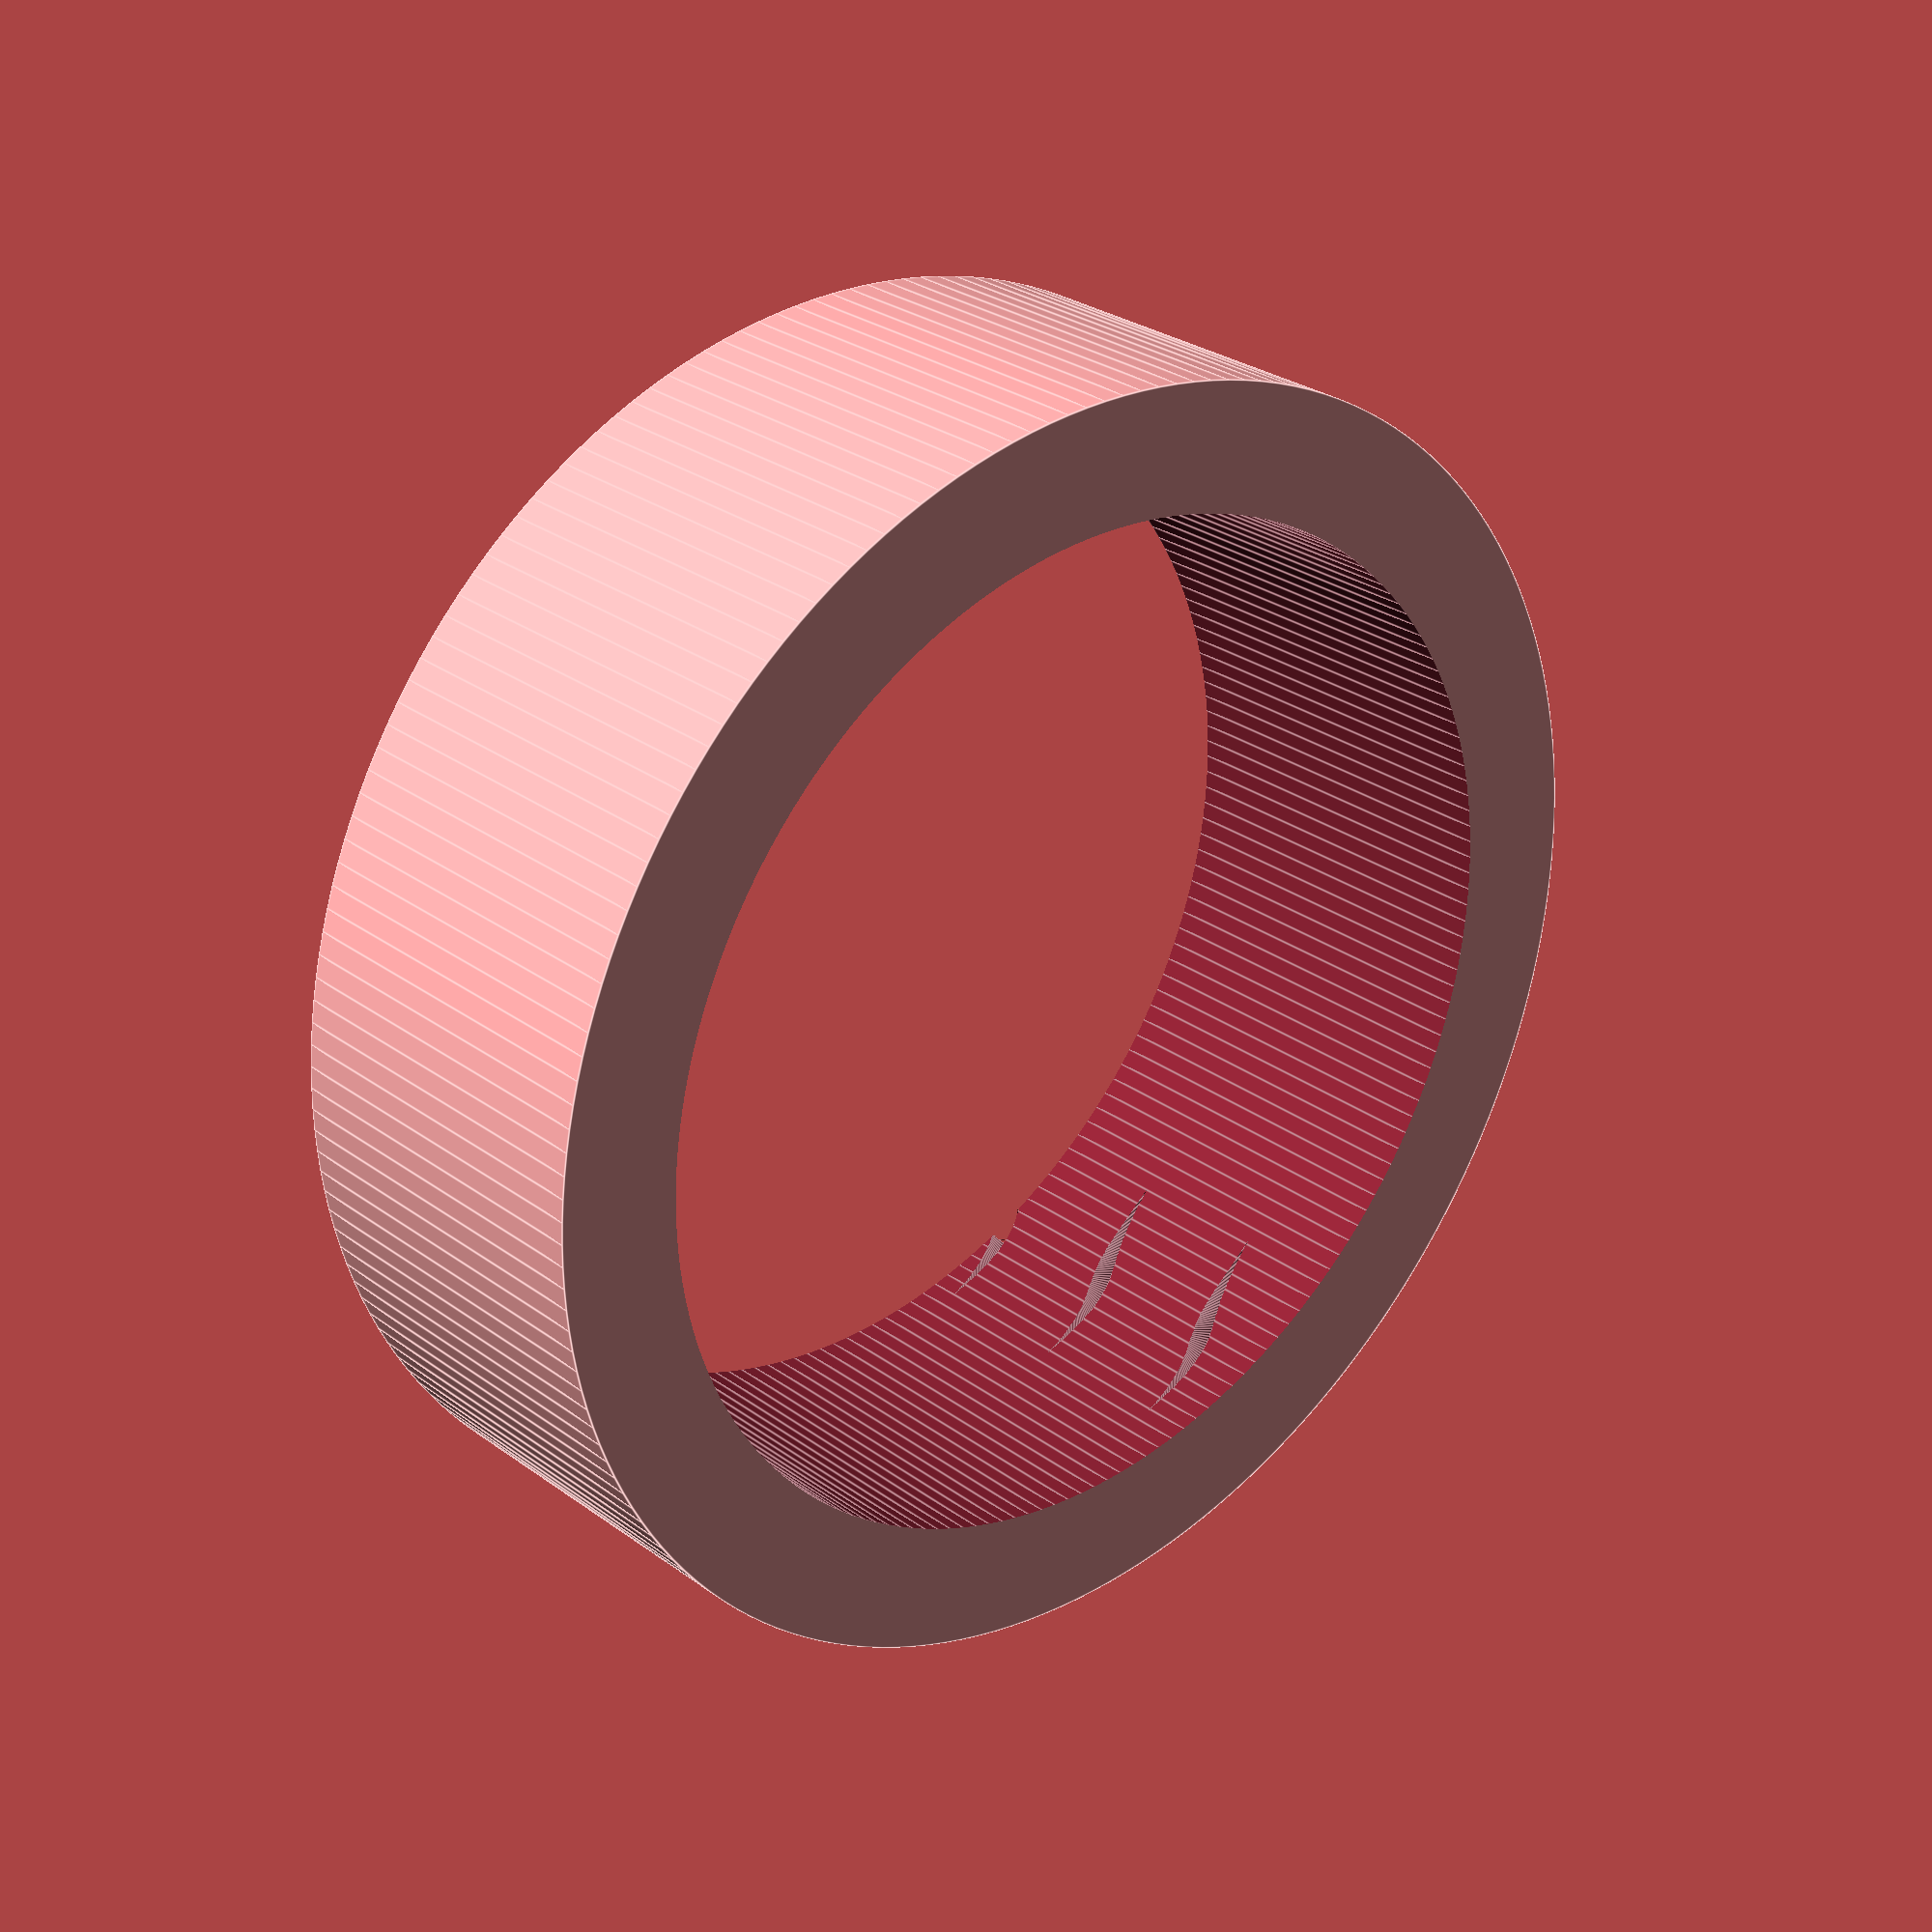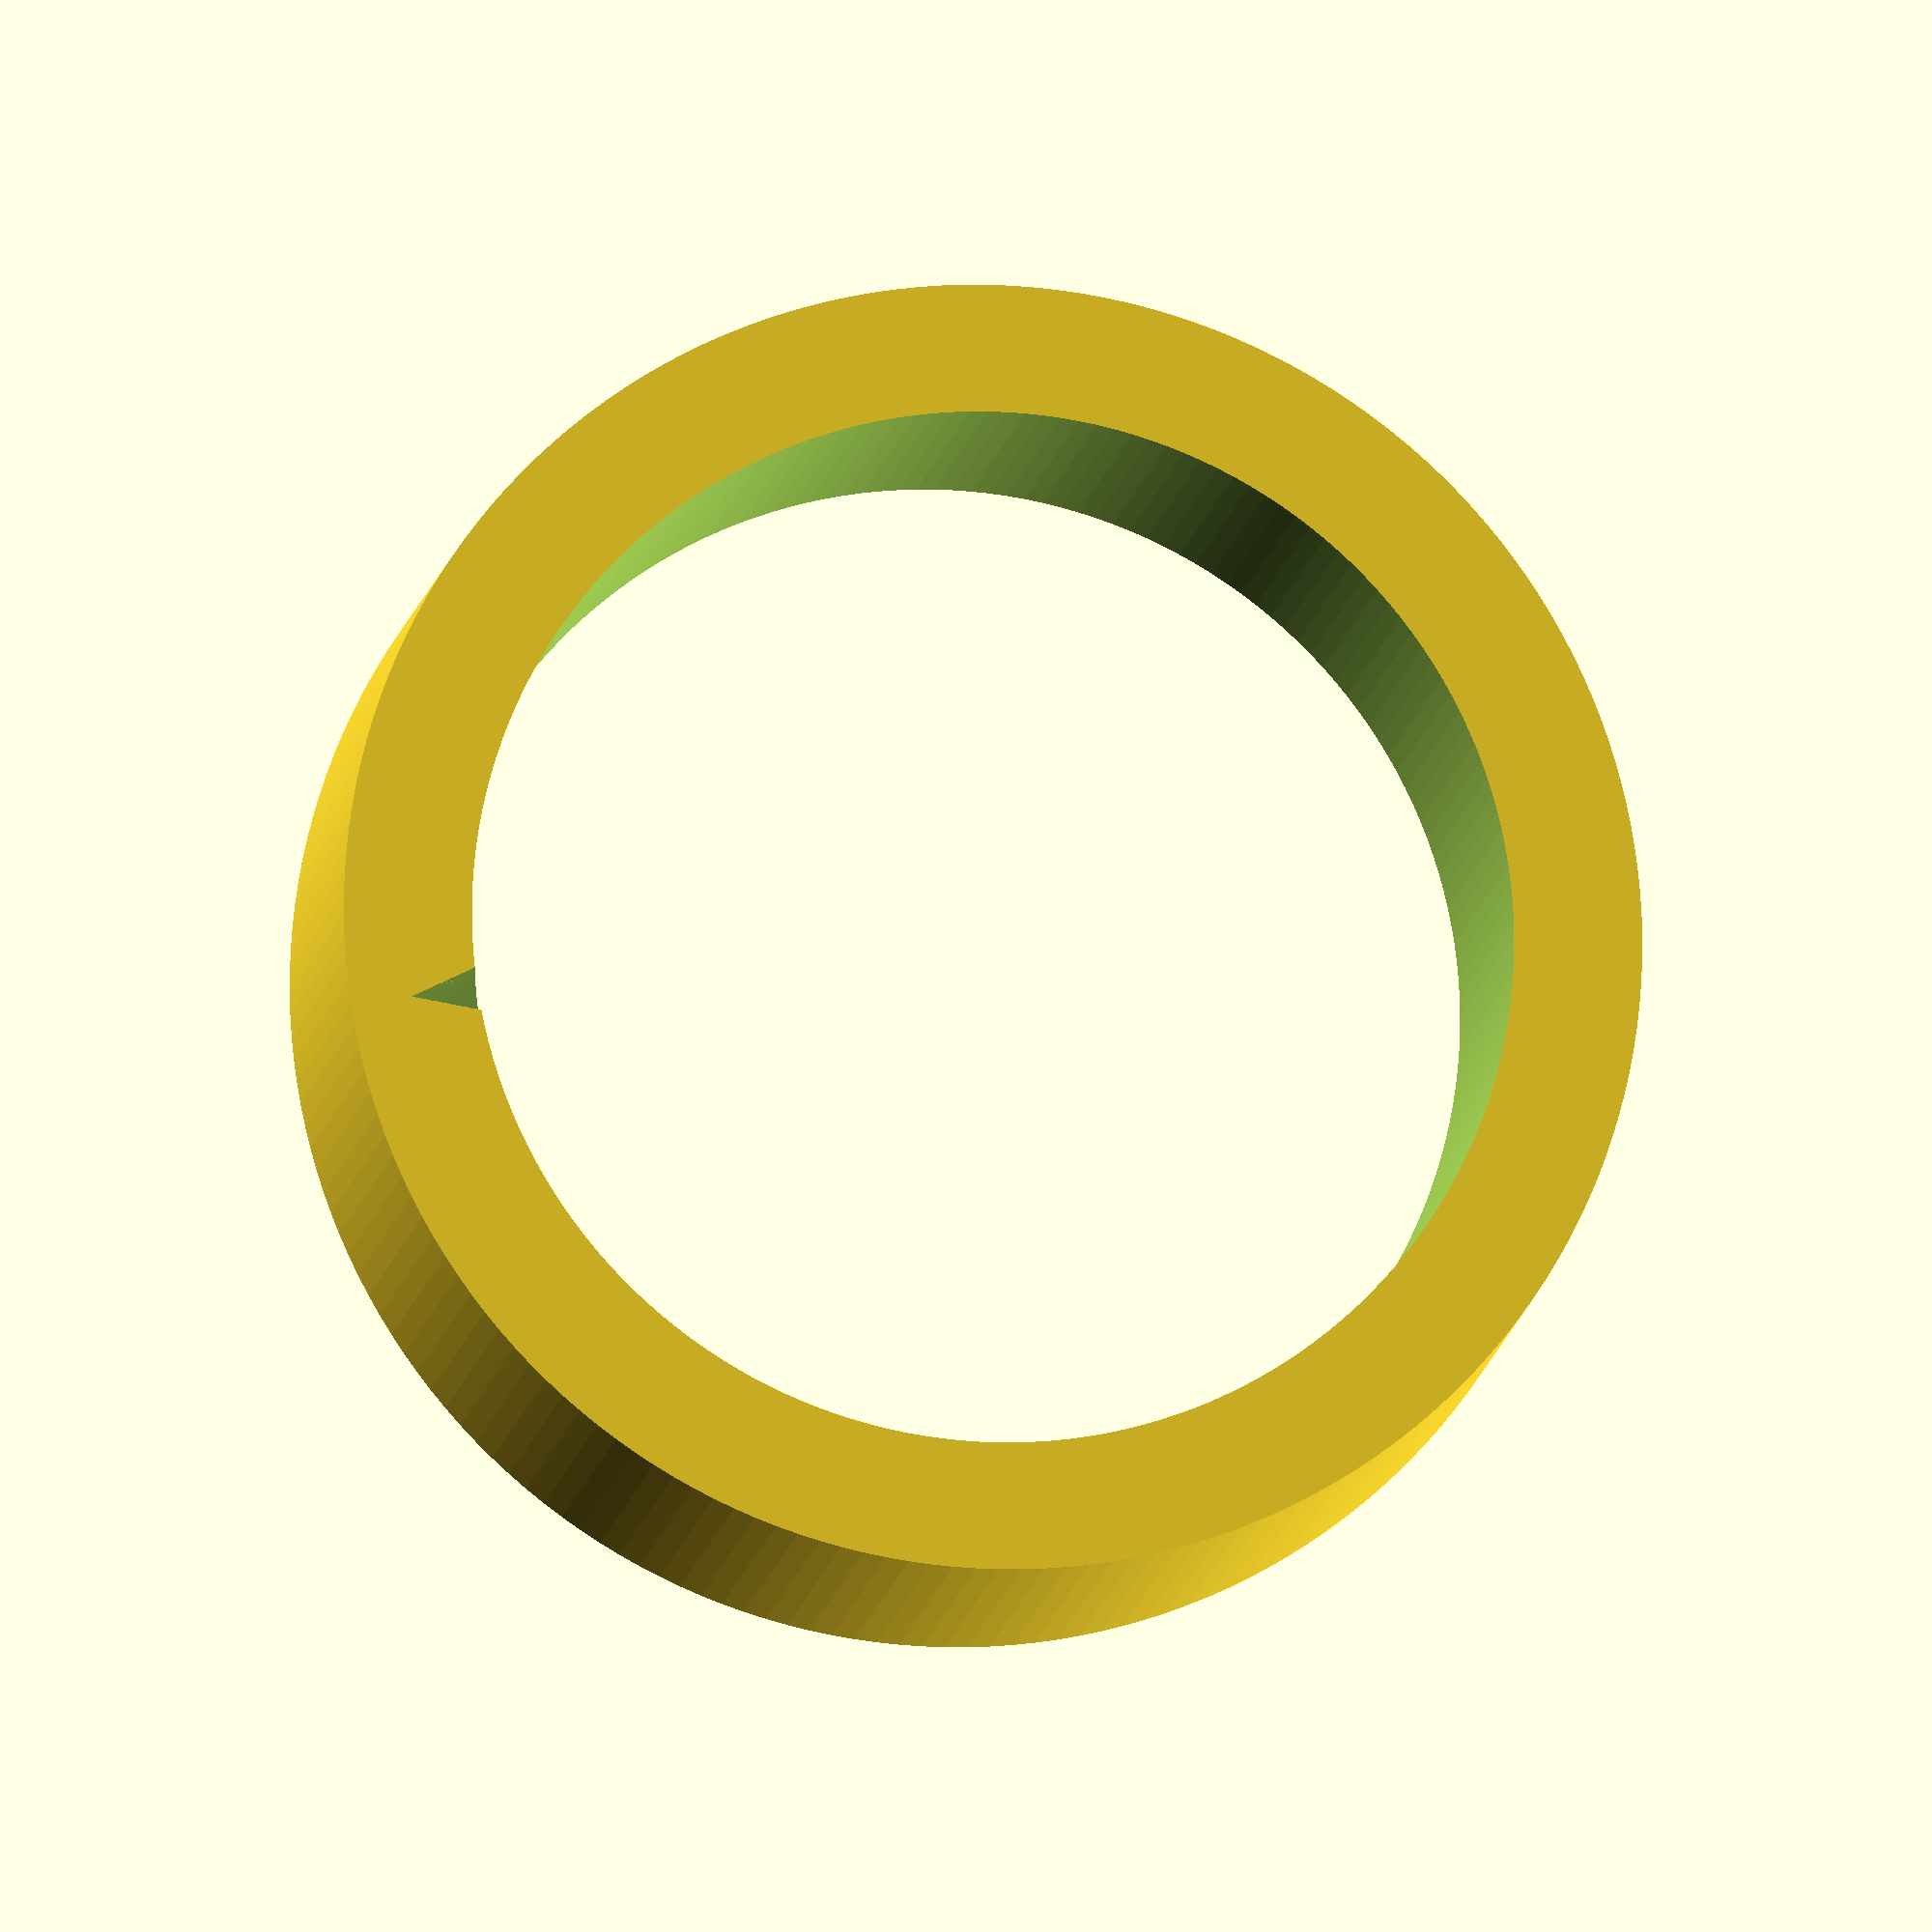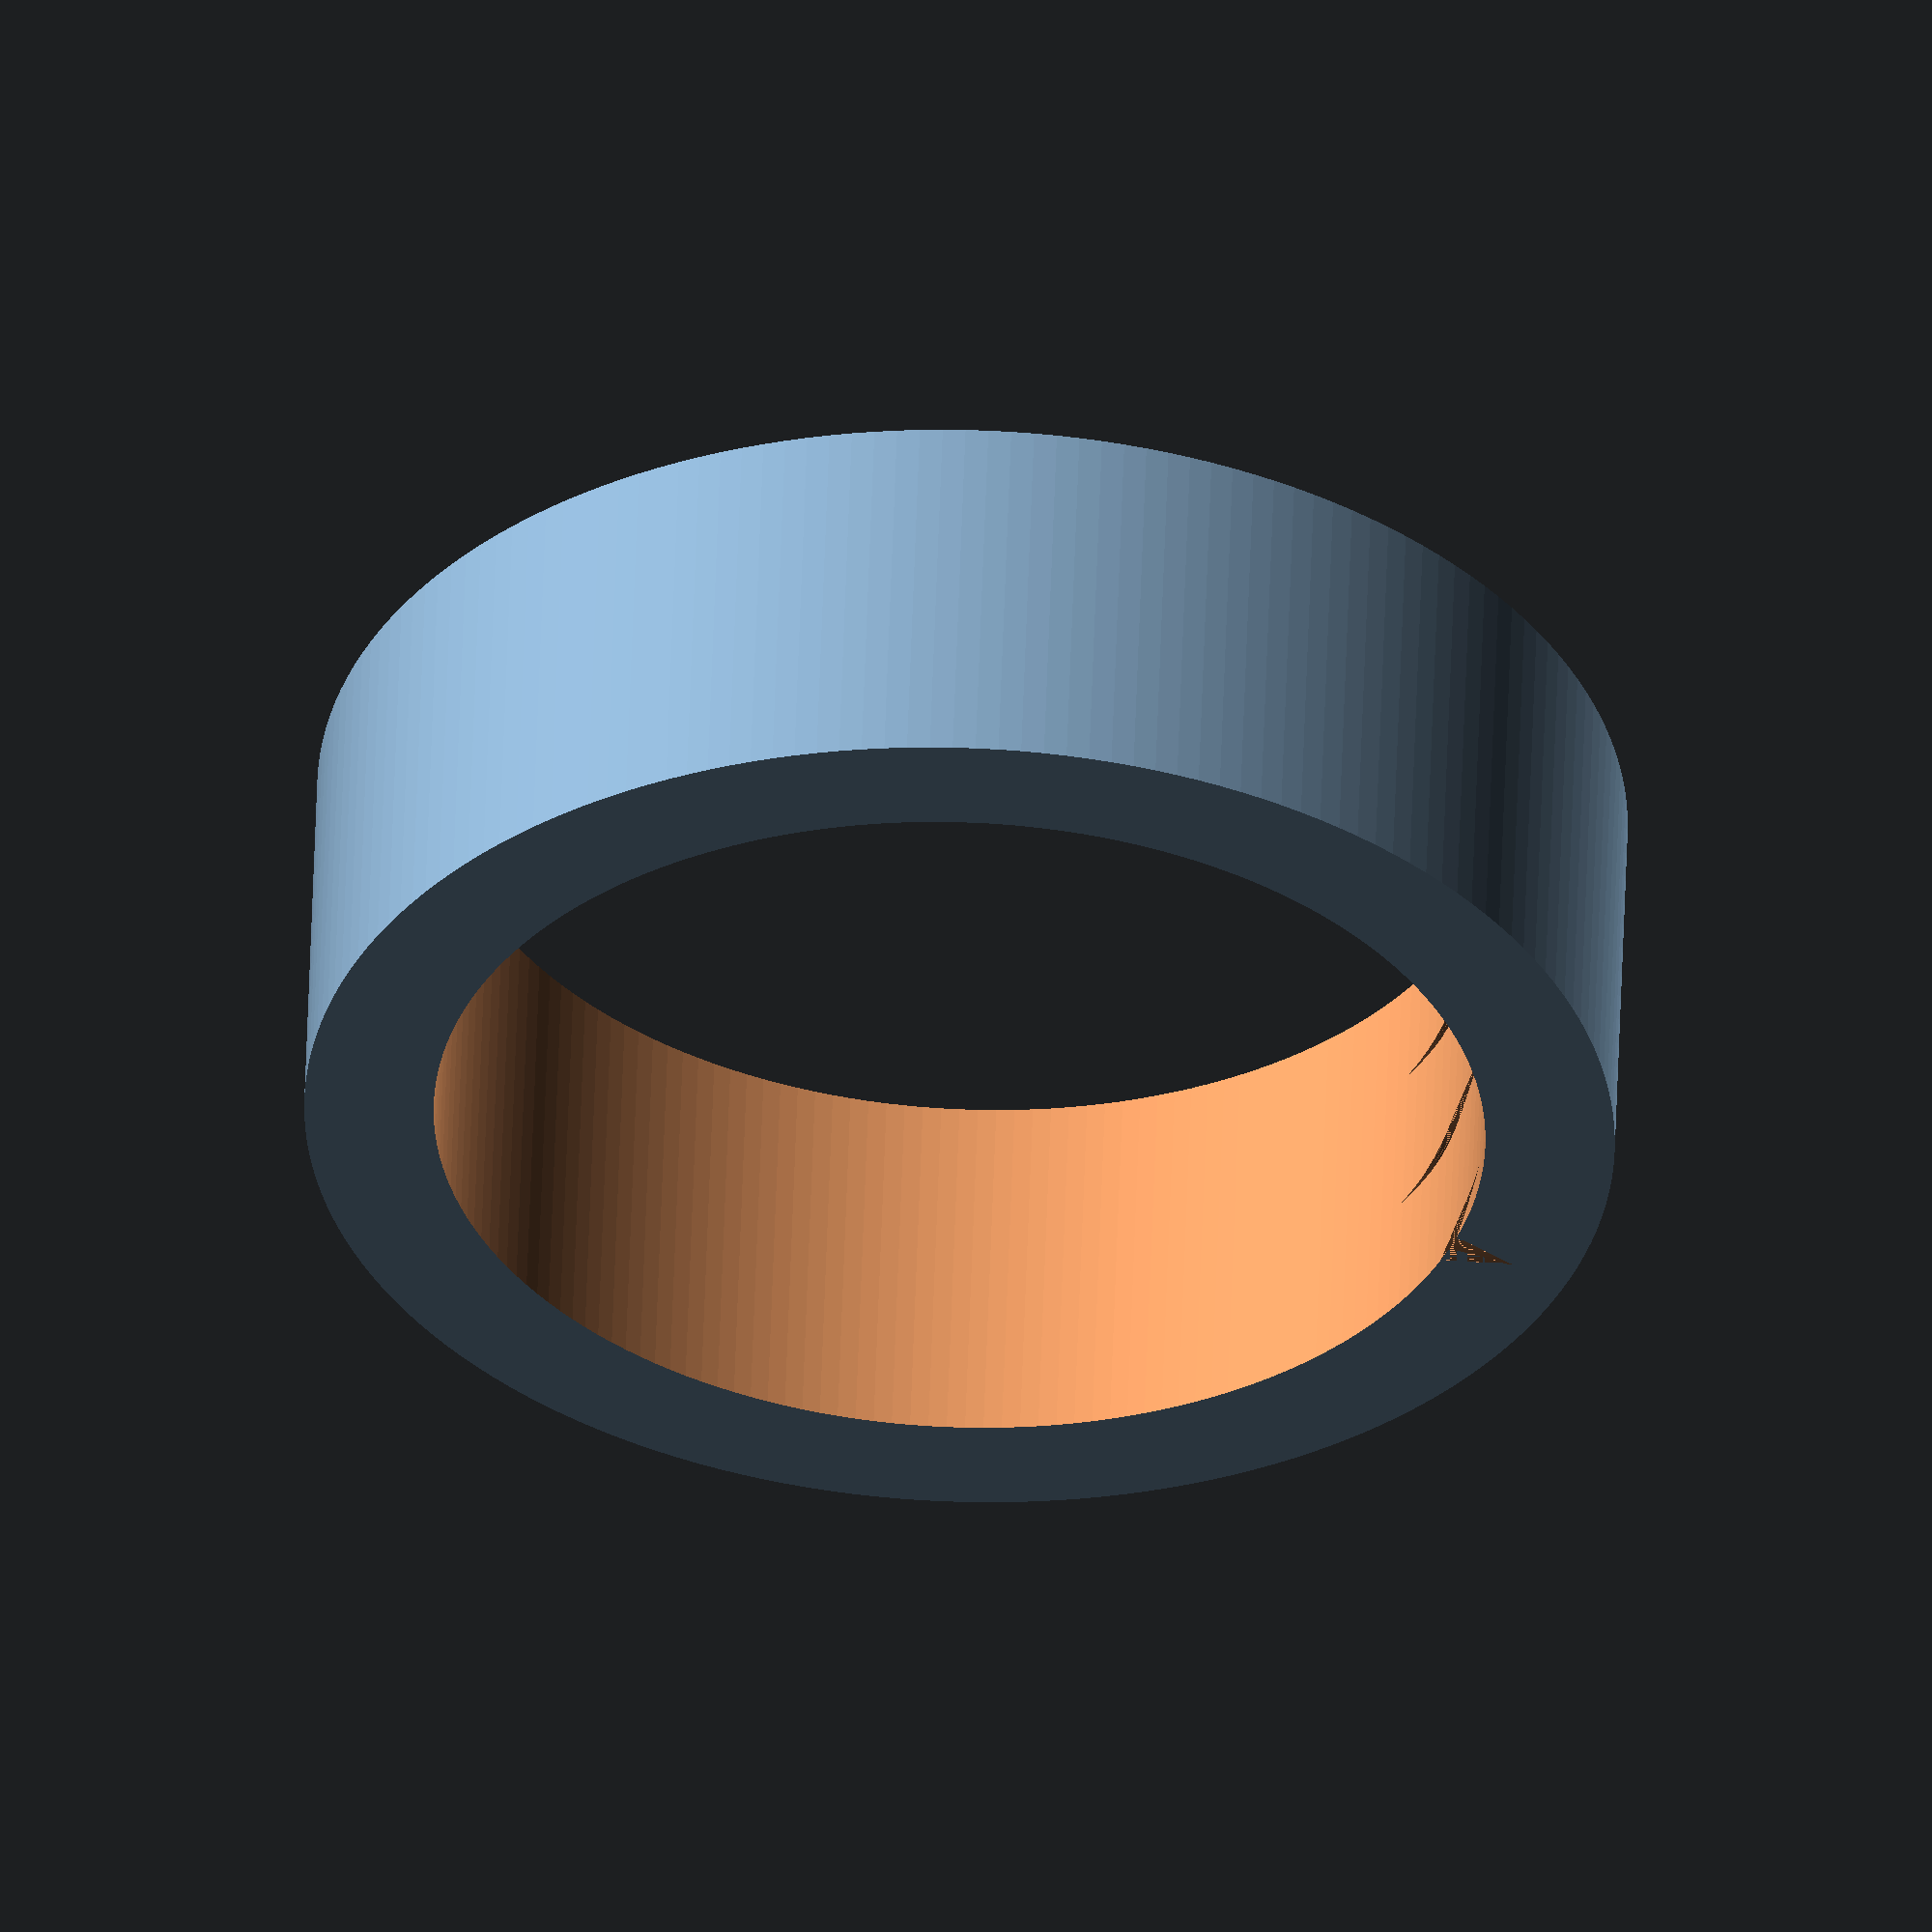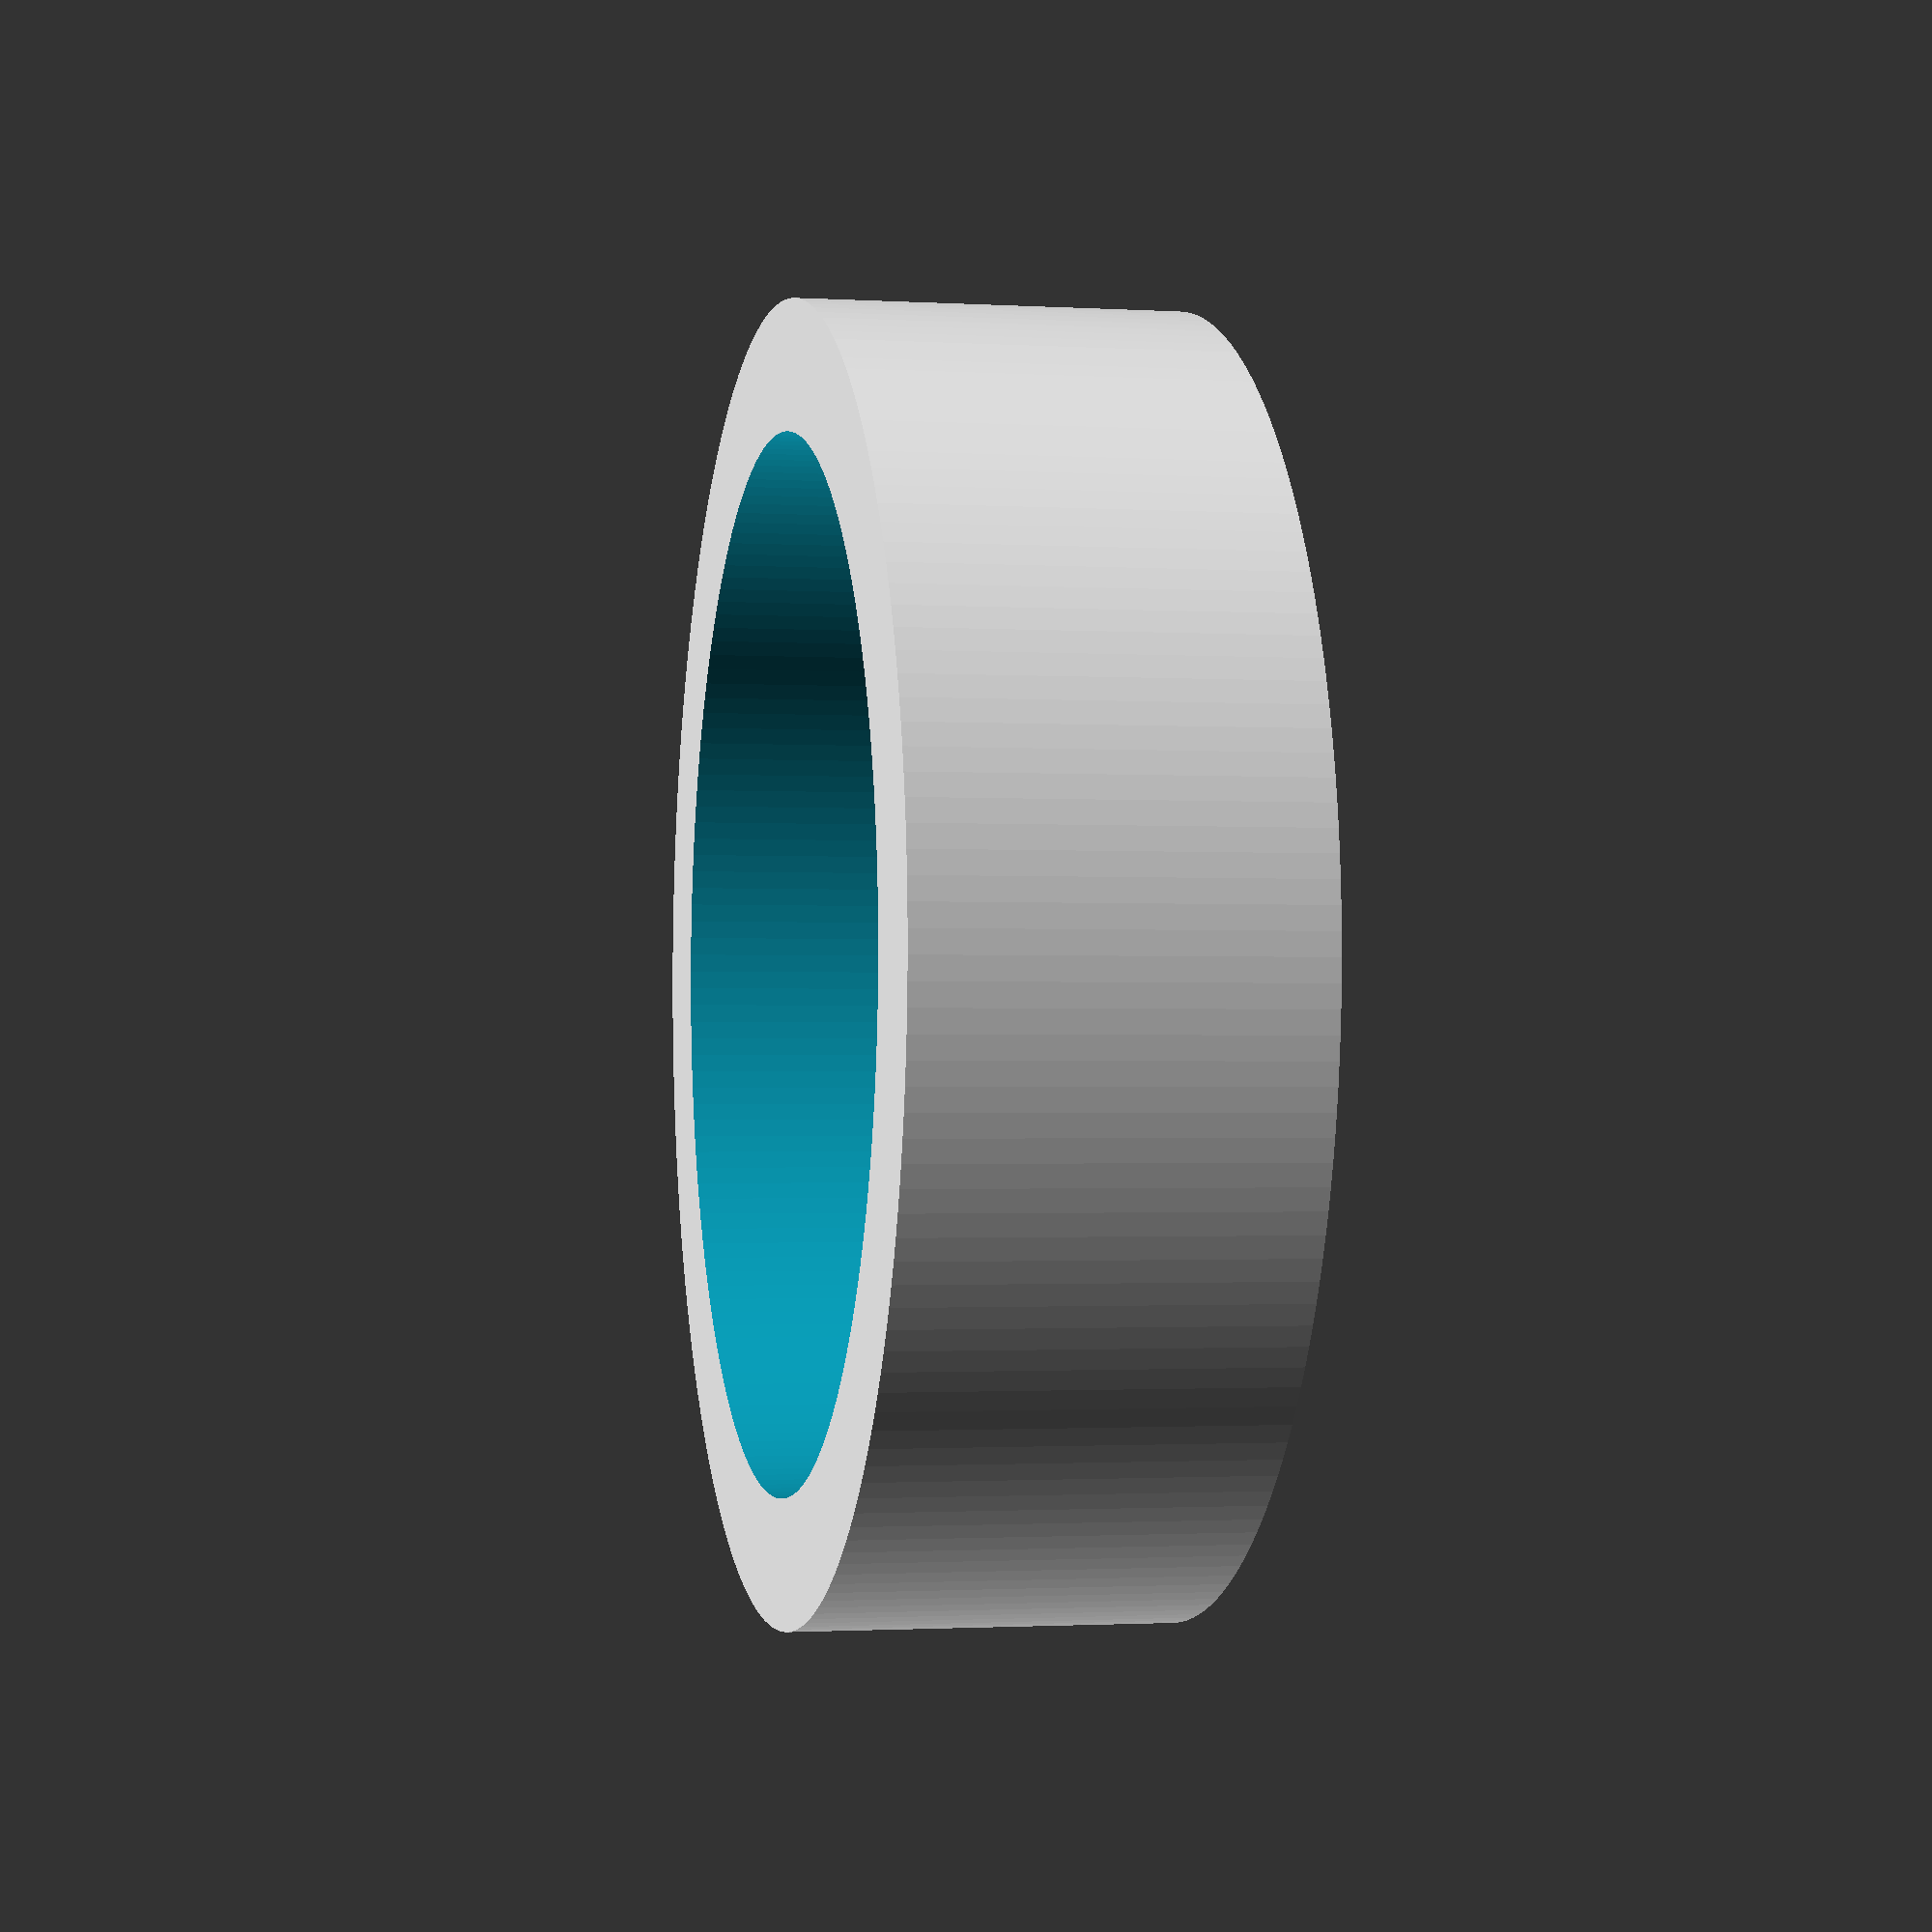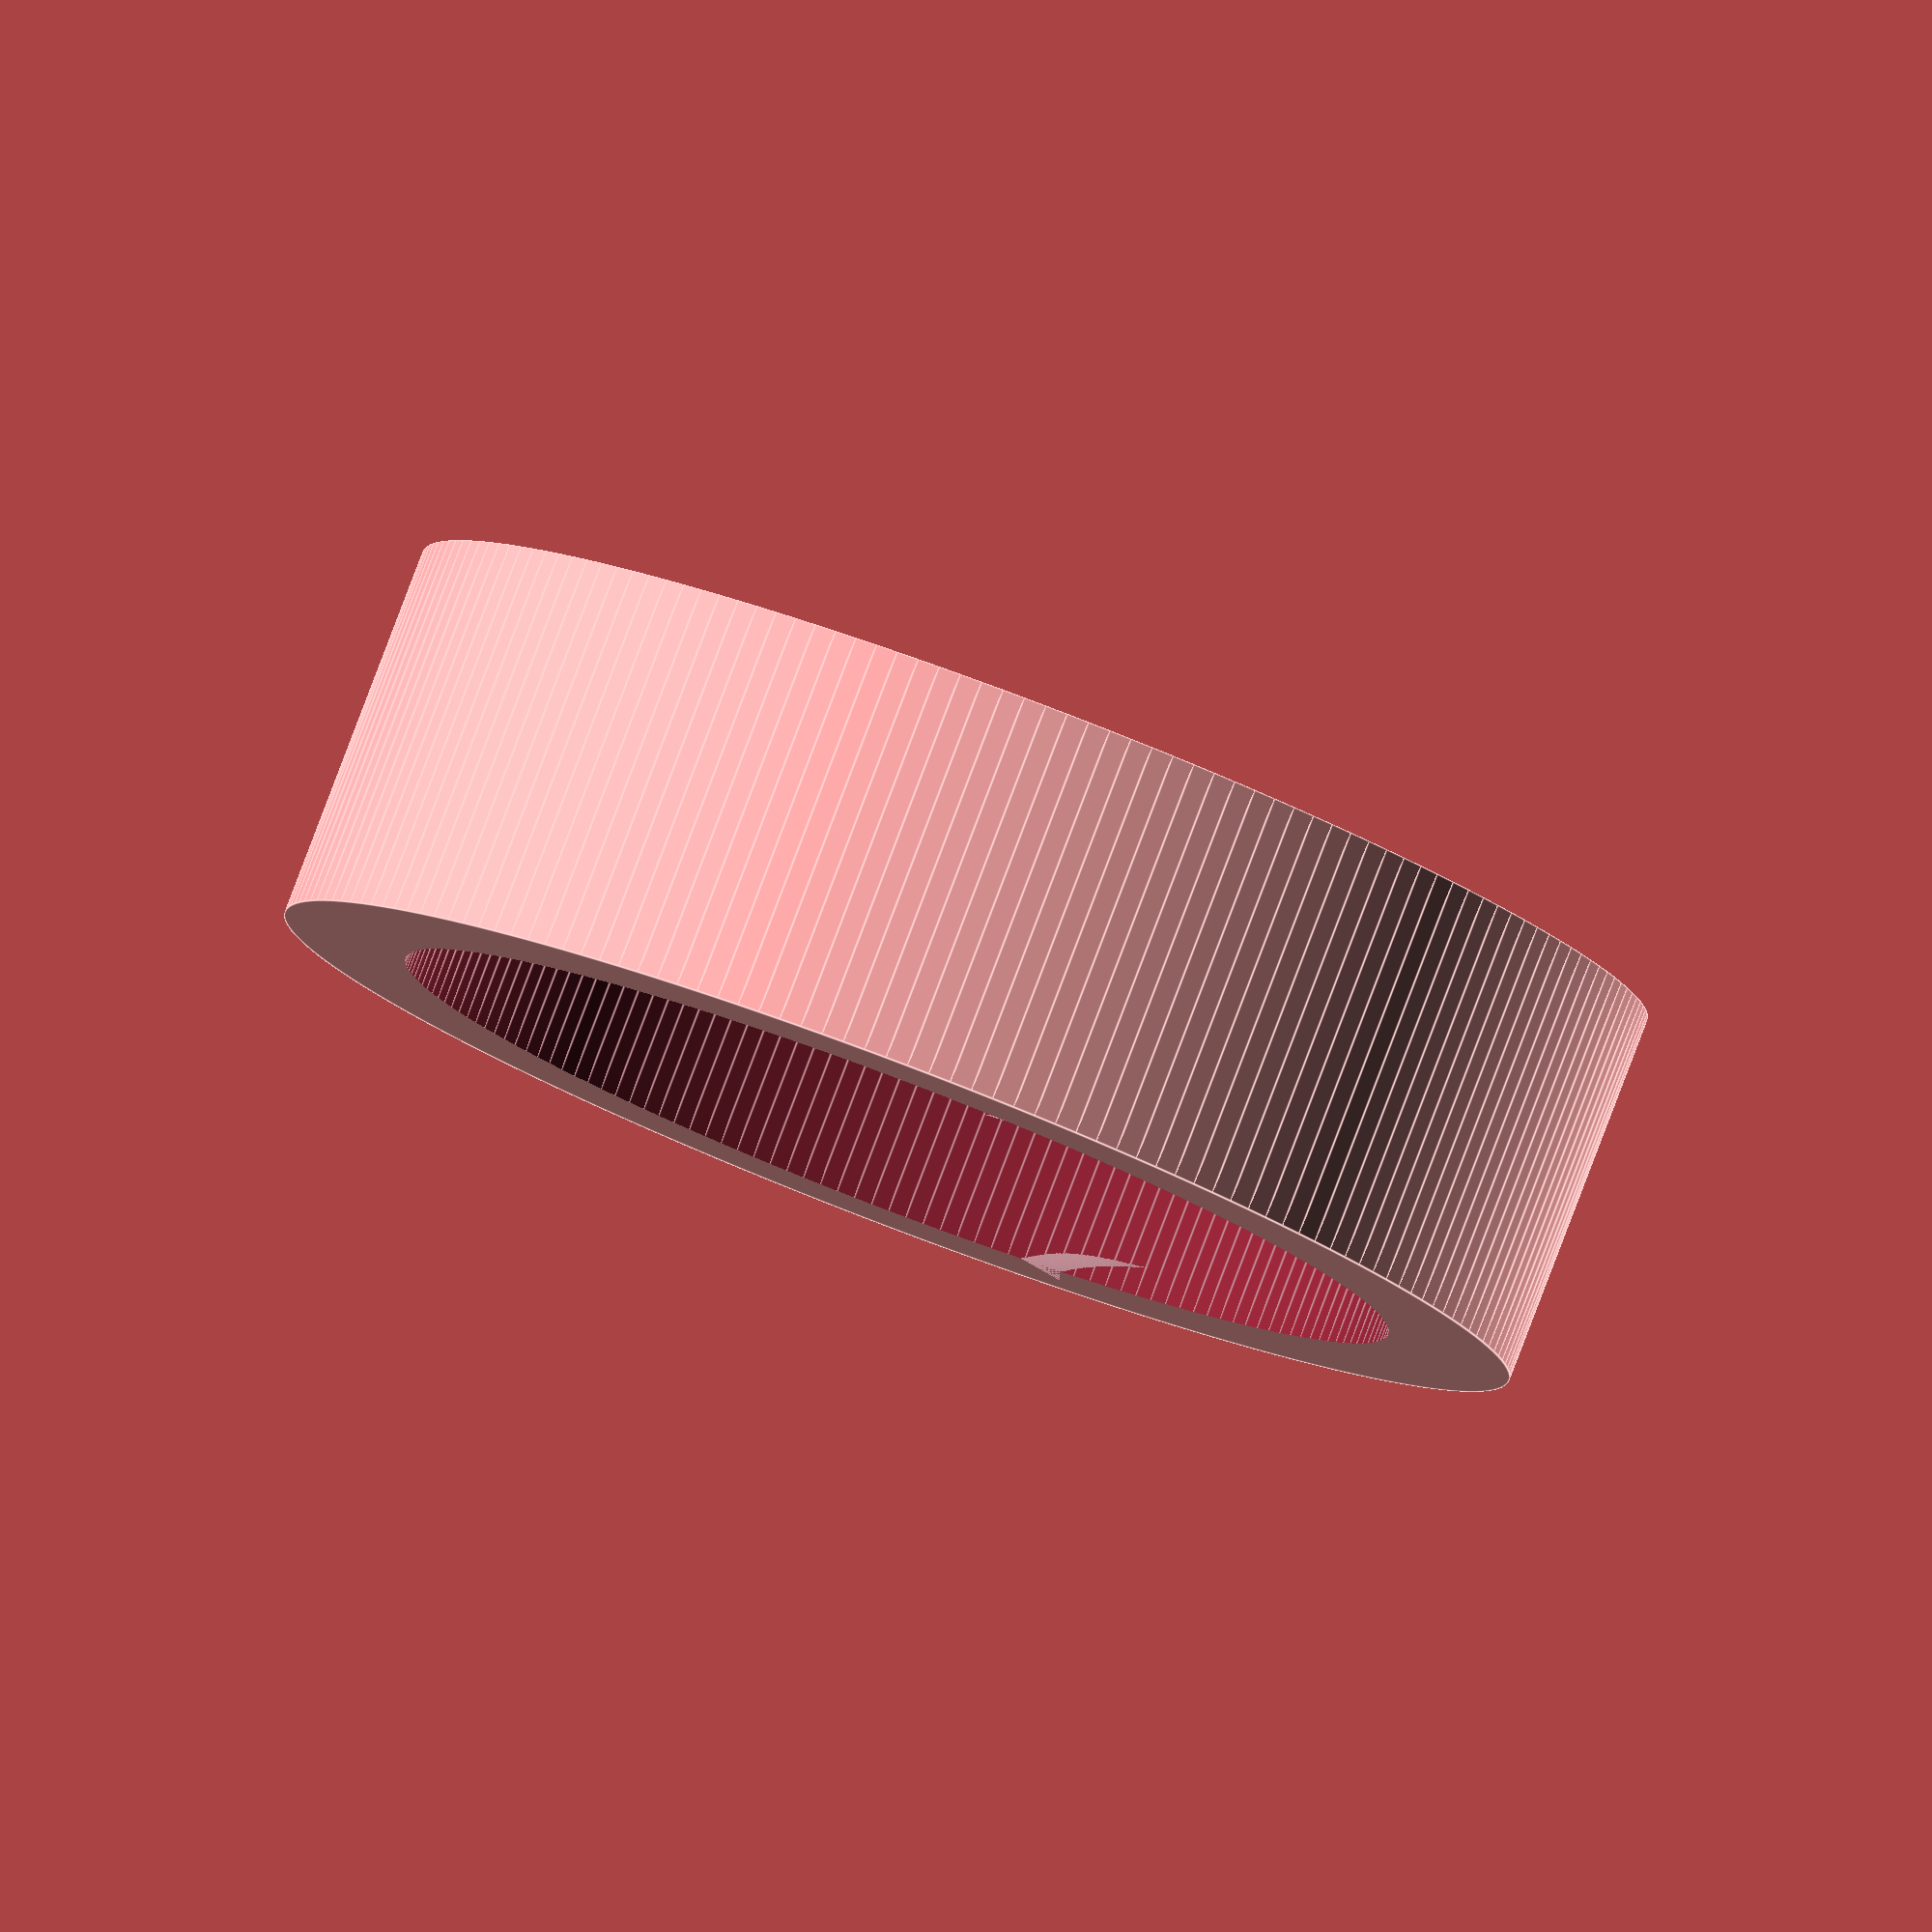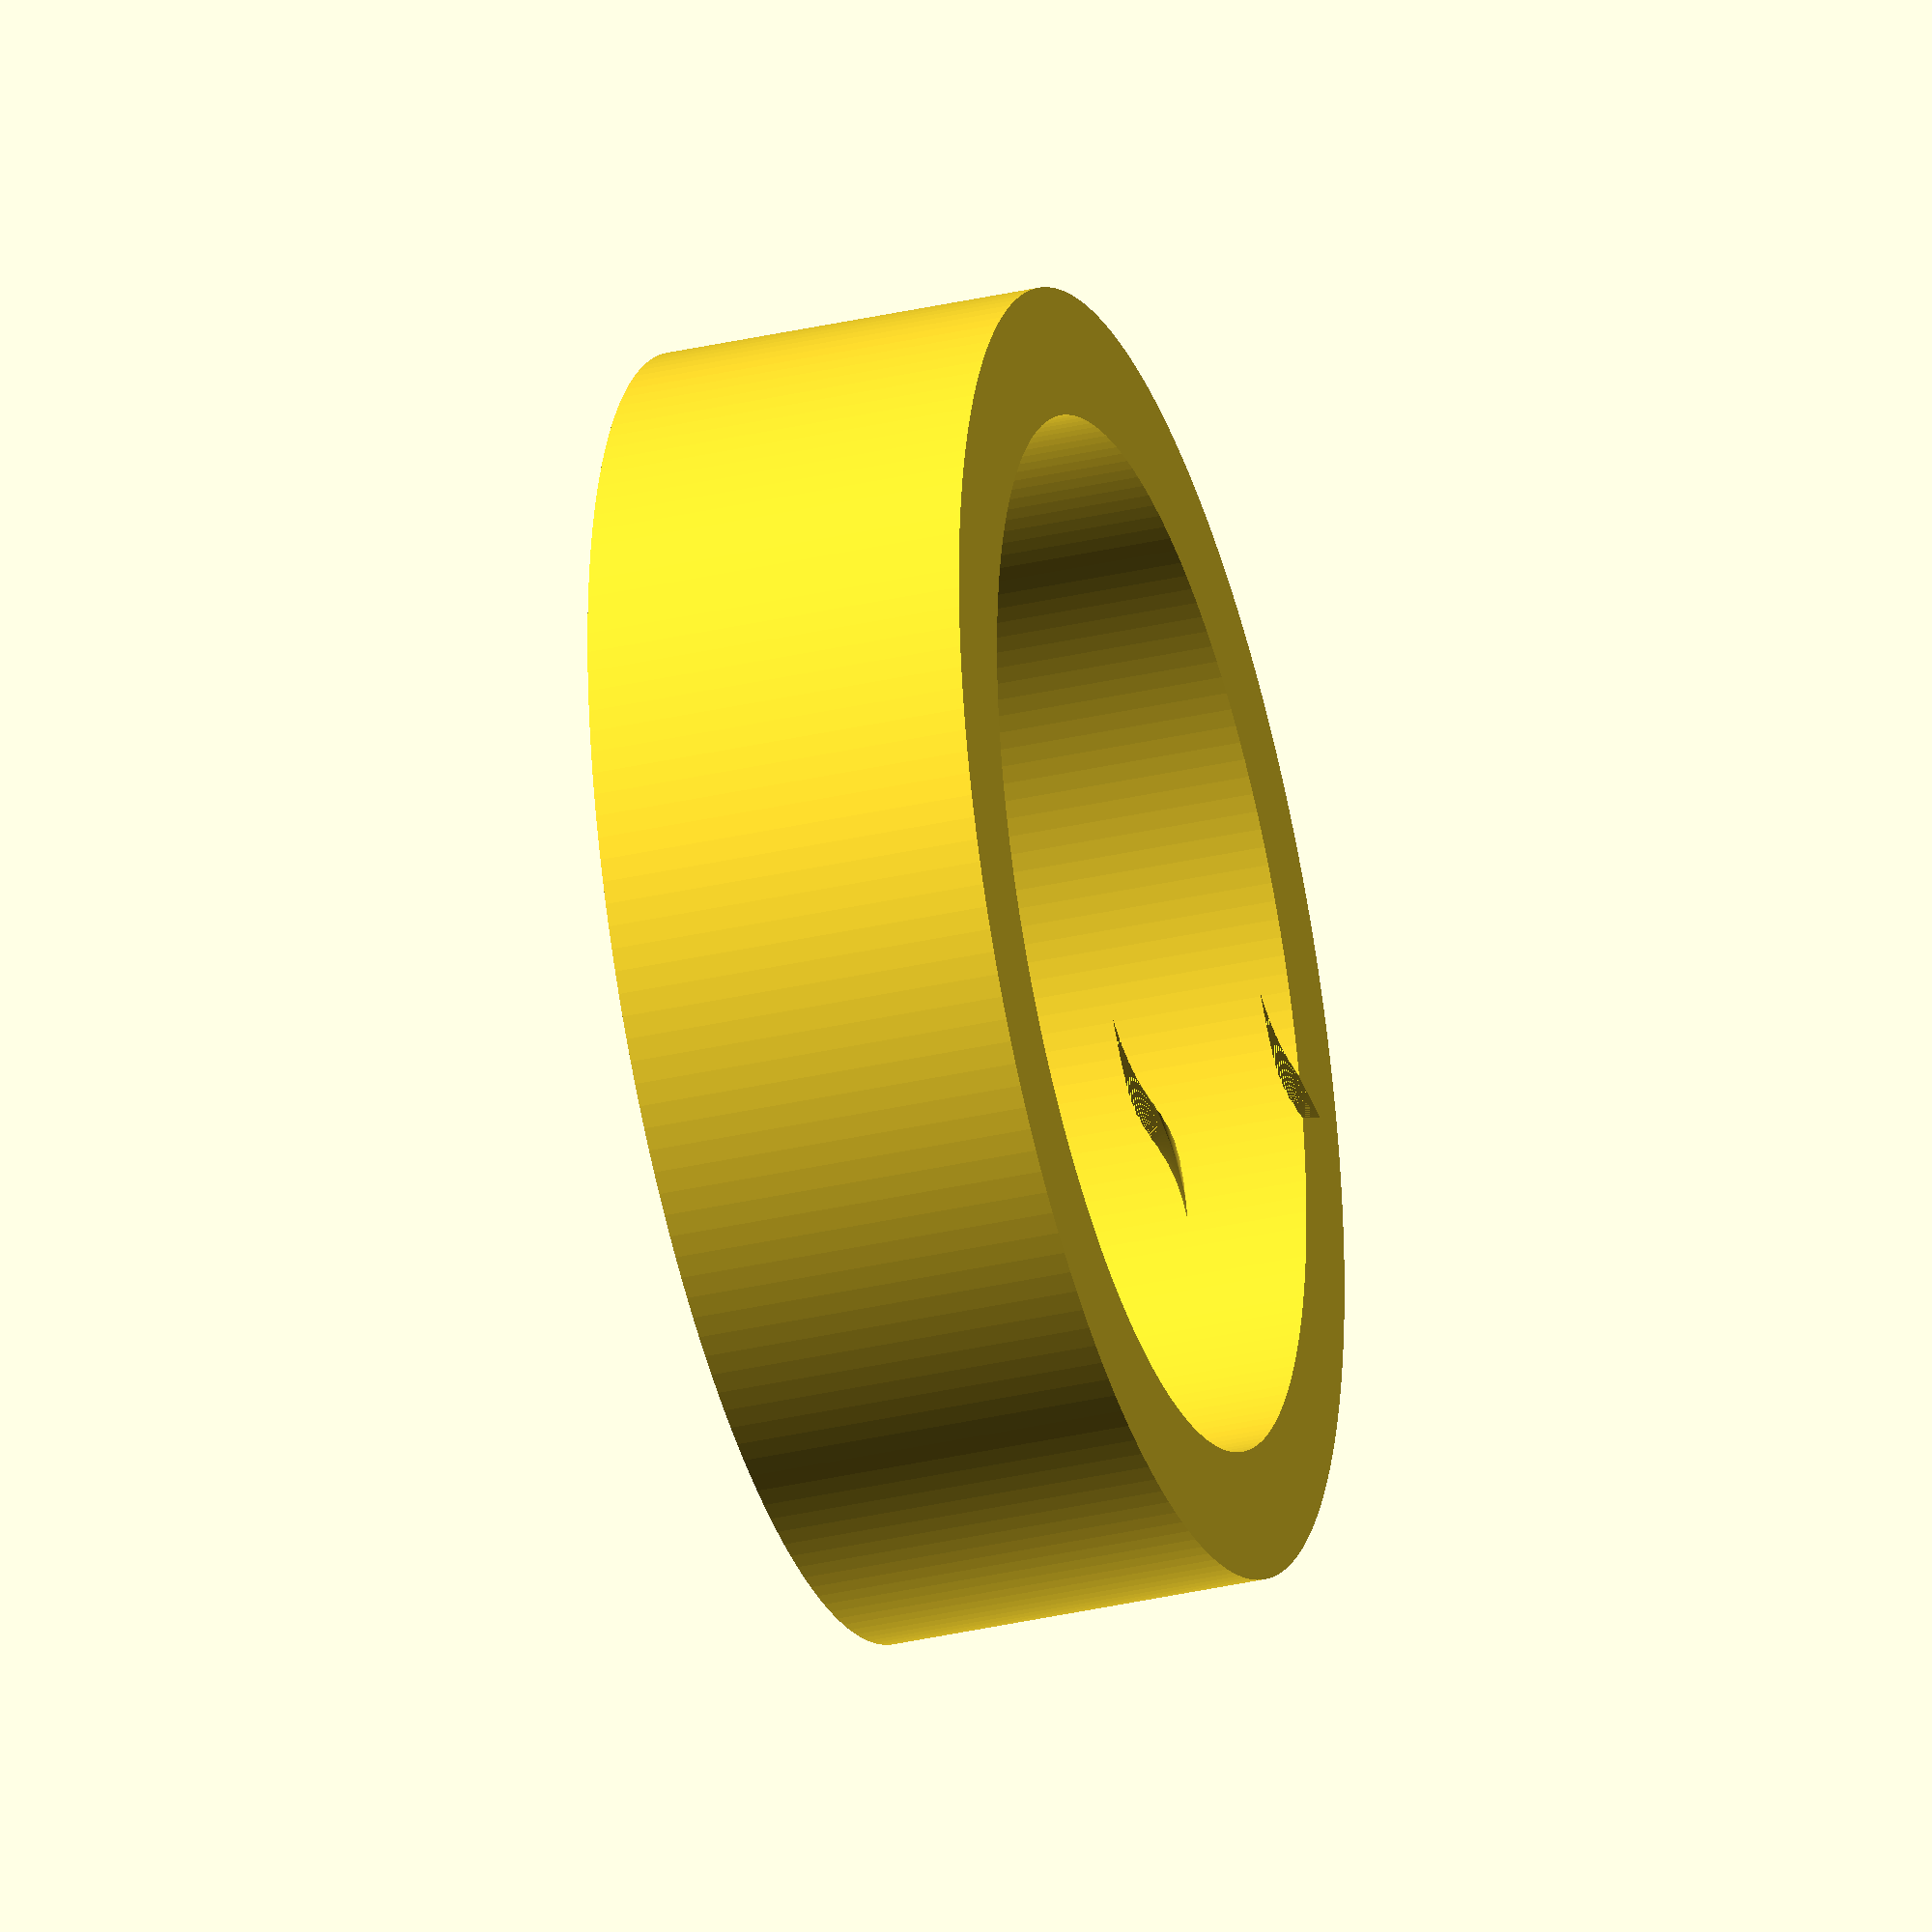
<openscad>
// Parametric cylinder for vial cap test
$fn = 180;
cap_height = 8;     // mm
cap_diameter = 27;  // mm

// cylinder(h = cap_height, d = cap_diameter, center = true); // replaced by GPI 24-400 threaded ring
gpi_24_400_threaded_ring(od=cap_diameter, h=cap_height);

// =========================
// Internal (female) thread support (Dan Kirshner metric threads, extracted verbatim)
// Source: Dan Kirshner, GPLv3 — ISO metric/English thread generator (Version 2.5, 2020-04-11)
// Minimal set of modules/functions required for internal threads in this project.
// =========================

// Helper for segment count based on diameter
function segments (diameter) = min (50, max (ceil (diameter*6), 25));

module metric_thread (diameter=8, pitch=1, length=1, internal=false, n_starts=1,
                      thread_size=-1, groove=false, square=false, rectangle=0,
                      angle=30, taper=0, leadin=0, leadfac=1.0, test=false)
{
   // thread_size: size of thread "V" different than travel per turn (pitch).
   // Default: same as pitch.
   local_thread_size = thread_size == -1 ? pitch : thread_size;
   local_rectangle = rectangle ? rectangle : 1;

   n_segments = segments (diameter);
   h = (test && ! internal) ? 0 : (square || rectangle) ? local_thread_size*local_rectangle/2 : local_thread_size / (2 * tan(angle));

   h_fac1 = (square || rectangle) ? 0.90 : 0.625;

   // External thread includes additional relief.
   h_fac2 = (square || rectangle) ? 0.95 : 5.3/8;

   tapered_diameter = diameter - length*taper;

   difference () {
      union () {
         if (! groove) {
            if (! test) {
               metric_thread_turns (diameter, pitch, length, internal, n_starts,
                                    local_thread_size, groove, square, rectangle, angle,
                                    taper);
            }
         }

         difference () {

            // Solid center, including Dmin truncation.
            if (groove) {
               cylinder (r1=diameter/2, r2=tapered_diameter/2,
                         h=length, $fn=n_segments);
            } else if (internal) {
               cylinder (r1=diameter/2 - h*h_fac1, r2=tapered_diameter/2 - h*h_fac1,
                         h=length, $fn=n_segments);
            } else {

               // External thread.
               cylinder (r1=diameter/2 - h*h_fac2, r2=tapered_diameter/2 - h*h_fac2,
                         h=length, $fn=n_segments);
            }

            if (groove) {
               if (! test) {
                  metric_thread_turns (diameter, pitch, length, internal, n_starts,
                                       local_thread_size, groove, square, rectangle,
                                       angle, taper);
               }
            }
         }

         // Internal thread lead-in: take away from external solid.
         if (internal) {

            // "Negative chamfer" z=0 end if leadin is 2 or 3.
            if (leadin == 2 || leadin == 3) {
               cylinder (r1=diameter/2, r2=diameter/2 - h*h_fac1*leadfac, h=h*h_fac1*leadfac,
                         $fn=n_segments);
            }

            // Chamfer z-max end if leadin is 1 or 2.
            if (leadin == 1 || leadin == 2) {
               translate ([0, 0, length + 0.05 - h*h_fac1*leadfac]) {
                  cylinder (r1=tapered_diameter/2, r2=tapered_diameter/2 - h*h_fac1*leadfac, h=h*h_fac1*leadfac,
                            $fn=n_segments);
               }
            }
         }

         // External thread lead-in: add to external solid.
         if (! internal) {
            // "Negative chamfer" z=0 end if leadin is 2 or 3.
            if (leadin == 2 || leadin == 3) {
               difference () {
                  cylinder (r=diameter/2 + 1, h=h*h_fac1*leadfac, $fn=n_segments);

                  cylinder (r2=diameter/2, r1=diameter/2 - h*h_fac1*leadfac, h=h*h_fac1*leadfac,
                            $fn=n_segments);
               }
            }

            // Chamfer z-max end if leadin is 1 or 2.
            if (leadin == 1 || leadin == 2) {
               translate ([0, 0, length + 0.05 - h*h_fac1*leadfac]) {
                  difference () {
                     cylinder (r=diameter/2 + 1, h=h*h_fac1*leadfac, $fn=n_segments);

                     cylinder (r1=tapered_diameter/2, r2=tapered_diameter/2 - h*h_fac1*leadfac, h=h*h_fac1*leadfac,
                               $fn=n_segments);
                  }
               }
            }
         }
      }
   }
}

module english_thread (diameter=1/4*25.4, threads_per_inch=20, length=1,
                       internal=false, n_starts=1, thread_size=-1, groove=false,
                       square=false, rectangle=0, angle=30, taper=0,
                       leadin=0, leadfac=1.0, test=false)
{
   pitch = 25.4 / threads_per_inch;
   metric_thread (diameter, pitch, length, internal, n_starts, thread_size,
                  groove, square, rectangle, angle, taper, leadin, leadfac, test);
}

module metric_thread_turns (diameter, pitch, length, internal, n_starts,
                            thread_size, groove, square, rectangle, angle,
                            taper)
{
   // Number of turns needed.
   n_turns = floor (length/pitch);

   intersection () {

      // Start one below z = 0.  Gives an extra turn at each end.
      for (i=[-1*n_starts : n_turns+1]) {
         translate ([0, 0, i*pitch]) {
            metric_thread_turn (diameter, pitch, internal, n_starts,
                                thread_size, groove, square, rectangle, angle,
                                taper, i*pitch);
         }
      }

      // Cut to length.
      translate ([0, 0, length/2]) {
         cube ([diameter*3, diameter*3, length], center=true);
      }
   }
}

module metric_thread_turn (diameter, pitch, internal, n_starts, thread_size,
                           groove, square, rectangle, angle, taper, z)
{
   n_segments = segments (diameter);
   fraction_circle = 1.0/n_segments;
   for (i=[0 : n_segments-1]) {
      rotate ([0, 0, i*360*fraction_circle]) {
         translate ([0, 0, i*n_starts*pitch*fraction_circle]) {
            //current_diameter = diameter - taper*(z + i*n_starts*pitch*fraction_circle);
            thread_polyhedron ((diameter - taper*(z + i*n_starts*pitch*fraction_circle))/2,
                               pitch, internal, n_starts, thread_size, groove,
                               square, rectangle, angle);
         }
      }
   }
}

module thread_polyhedron (radius, pitch, internal, n_starts, thread_size,
                          groove, square, rectangle, angle)
{
   n_segments = segments (radius*2);
   fraction_circle = 1.0/n_segments;

   local_rectangle = rectangle ? rectangle : 1;

   h = (square || rectangle) ? thread_size*local_rectangle/2 : thread_size / (2 * tan(angle));
   outer_r = radius + (internal ? h/20 : 0); // Adds internal relief.
   //echo (str ("outer_r: ", outer_r));

   // A little extra on square threads.
   thread_fac1 = (square || rectangle) ? 0.90 : 0.625;
   thread_fac2 = (square || rectangle) ? 0.95 : 5.3/8;

   // The thread "tooth" cross-section is a trapezoid (or rectangle for square threads).
   // Points A, B, C, D going up the "tooth" on the near side.
   //   A: at inner radius
   //   B: at inner radius + 1/8*h (or for square, + thread_size*local_rectangle/2)
   //   C: at outer radius - 1/8*h (or for square, + thread_size*local_rectangle/2)
   //   D: at outer radius
   A = [radius - h*thread_fac1, 0, 0];
   B = [radius - h*thread_fac2, 0, 0];
   C = [outer_r + h*thread_fac2, 0, 0];
   D = [outer_r + h*thread_fac1, 0, 0];

   // Inner and outer rectangles for groove and square/rectangle options.
   inner_rect = square || rectangle ? [[radius - thread_size*local_rectangle/2, 0, 0],
                                       [radius - thread_size*local_rectangle/2, 0, 0],
                                       [radius - thread_size*local_rectangle/2, 0, 0],
                                       [radius - thread_size*local_rectangle/2, 0, 0]]
                                   : [[radius - h*thread_fac1, 0, 0],
                                      [radius - h*thread_fac1, 0, 0],
                                      [radius - h*thread_fac1, 0, 0],
                                      [radius - h*thread_fac1, 0, 0]];

   outer_rect = square || rectangle ? [[outer_r + thread_size*local_rectangle/2, 0, 0],
                                       [outer_r + thread_size*local_rectangle/2, 0, 0],
                                       [outer_r + thread_size*local_rectangle/2, 0, 0],
                                       [outer_r + thread_size*local_rectangle/2, 0, 0]]
                                   : [[outer_r + h*thread_fac1, 0, 0],
                                      [outer_r + h*thread_fac1, 0, 0],
                                      [outer_r + h*thread_fac1, 0, 0],
                                      [outer_r + h*thread_fac1, 0, 0]];

   // Construct polyhedron for a single segment of the helix.
   for (j=[0 : n_starts-1]) {
      rotate ([0, 0, j*360/n_starts]) {
         polyhedron (
            points = [
                       // Near-side trapezoid (A-B-C-D rotated around)
                       A, B, C, D,
                       // Far-side trapezoid rotated by one segment
                       let (ang = 360*fraction_circle)
                         [ for (p=[A,B,C,D]) [ p[0]*cos(ang) - p[1]*sin(ang), p[0]*sin(ang) + p[1]*cos(ang), p[2] + pitch*fraction_circle ] ],
                       // Inner rectangle (near and far)
                       inner_rect[0], inner_rect[1], inner_rect[2], inner_rect[3],
                       let (ang = 360*fraction_circle)
                         [ for (p=inner_rect) [ p[0]*cos(ang) - p[1]*sin(ang), p[0]*sin(ang) + p[1]*cos(ang), p[2] + pitch*fraction_circle ] ],
                       // Outer rectangle (near and far)
                       outer_rect[0], outer_rect[1], outer_rect[2], outer_rect[3],
                       let (ang = 360*fraction_circle)
                         [ for (p=outer_rect) [ p[0]*cos(ang) - p[1]*sin(ang), p[0]*sin(ang) + p[1]*cos(ang), p[2] + pitch*fraction_circle ] ]
                     ],
            faces = [
                       // Connect near and far trapezoids
                       [0, 1, 5, 4],  // Lower near-to-far
                       [1, 2, 6, 5],  // Middle
                       [2, 3, 7, 6],  // Upper

                       // Close the trapezoids
                       [0, 4, 7, 3],  // Front-side trapezoid
                       [1, 5, 6, 2],  // Back-side trapezoid

                       [0, 1, 2, 3],  // Inner rectangle

                       [4, 7, 6, 5],  // Outer rectangle

                       // These are not planar, so do with separate triangles.
                       [7, 2, 6],     // Upper rectangle, bottom
                       [7, 3, 2],     // Upper rectangle, top

                       [0, 5, 1],     // Lower rectangle, bottom
                       [0, 4, 5]      // Lower rectangle, top
                      ]
         );
      }
   }
}

// =========================
// Wrapper: female (internal) metric thread for vial cap use
// =========================
module vial_cap_internal_thread(d=27, pitch=3, length=8, n_starts=1,
                                angle=30, taper=0, leadin=1, leadfac=1.0, test=false)
{
   // This creates the *thread geometry*; typically you would `difference()` it from the cap wall.
   metric_thread(diameter=d, pitch=pitch, length=length, internal=true, n_starts=n_starts,
                 angle=angle, taper=taper, leadin=leadin, leadfac=leadfac, test=test);
}


// =========================
// GPI 24-400 threaded test ring (internal thread goes through)
// =========================
// Defaults per GPI 24-400: T ≈ 24.13 mm, E ≈ 21.97 mm, 8 TPI (pitch 3.175 mm), 60° thread (angle=30)
module gpi_24_400_threaded_ring(od=27, h=8,
                                T=24.13,        // outside diameter over finish threads ("T")
                                E=21.97,        // minor diameter below threads ("E")
                                clearance=0.30, // diametral clearance added to T for print fit
                                threads_per_inch=8,
                                leadin=0)
{
  // Practical through-bore for guaranteed clearance at the thread minor
  // IMPORTANT: leave material for the thread to be cut — bore slightly *smaller* than E
  bore_d = E - 0.30;           // provides stock for the cutter to form crests
  cutter_d = T + clearance;    // oversize the external-thread cutter for fit
  
  difference() {
    // Outer ring
    cylinder(h=h, d=od, center=false);
    
    // Ensure a through-hole at least as large as E (slightly over)
    translate([0,0,-0.05])
      cylinder(h=h+0.10, d=bore_d, center=false);
    
    // Compute local pitch & slices here (avoid undefined 'pitch' symbol)
    local_pitch = 25.4/threads_per_inch;
    external_thread_cutter_linear(d=cutter_d, pitch=local_pitch, length=h+0.20, angle=60, slices=max(120, ceil((h/local_pitch)*160)));
  }
}
// =========================
// Simple external thread cutter using linear_extrude + twist
// (Used as boolean cutter to create internal thread.)
// angle = included thread angle (e.g., 60 for Unified / metric).
// =========================
module external_thread_cutter_linear(d=24.5, pitch=3.175, length=8, angle=60, slices=240)
{
  r = d/2;
  half_angle = angle/2;
  // Approximate thread height for 60° V thread. This is geometric, not ISO truncations.
  h = pitch / (2 * tan(half_angle));   // geometric height of V
  // Radial thickness of the tooth (controls how deep the cut goes into the bore)
  // We bias slightly inward so crests form on the internal thread.
  radial = h*0.9;

  // 2D profile for one tooth (triangle) at radius r.
  // We draw it centered at the midline and then linear_extrude with twist.
  translate([r - radial, 0])  // move near the perimeter
  linear_extrude(height=length, twist=360*length/pitch, slices=slices, center=false, convexity=10)
    polygon(points=[
      [0, -pitch/4],
      [radial, 0],
      [0,  pitch/4]
    ]);
}
</openscad>
<views>
elev=152.6 azim=243.8 roll=221.7 proj=p view=edges
elev=11.7 azim=8.5 roll=172.0 proj=o view=solid
elev=305.1 azim=158.6 roll=181.9 proj=o view=solid
elev=181.5 azim=144.7 roll=102.3 proj=p view=wireframe
elev=97.4 azim=287.0 roll=339.2 proj=o view=edges
elev=34.7 azim=195.1 roll=107.1 proj=o view=solid
</views>
